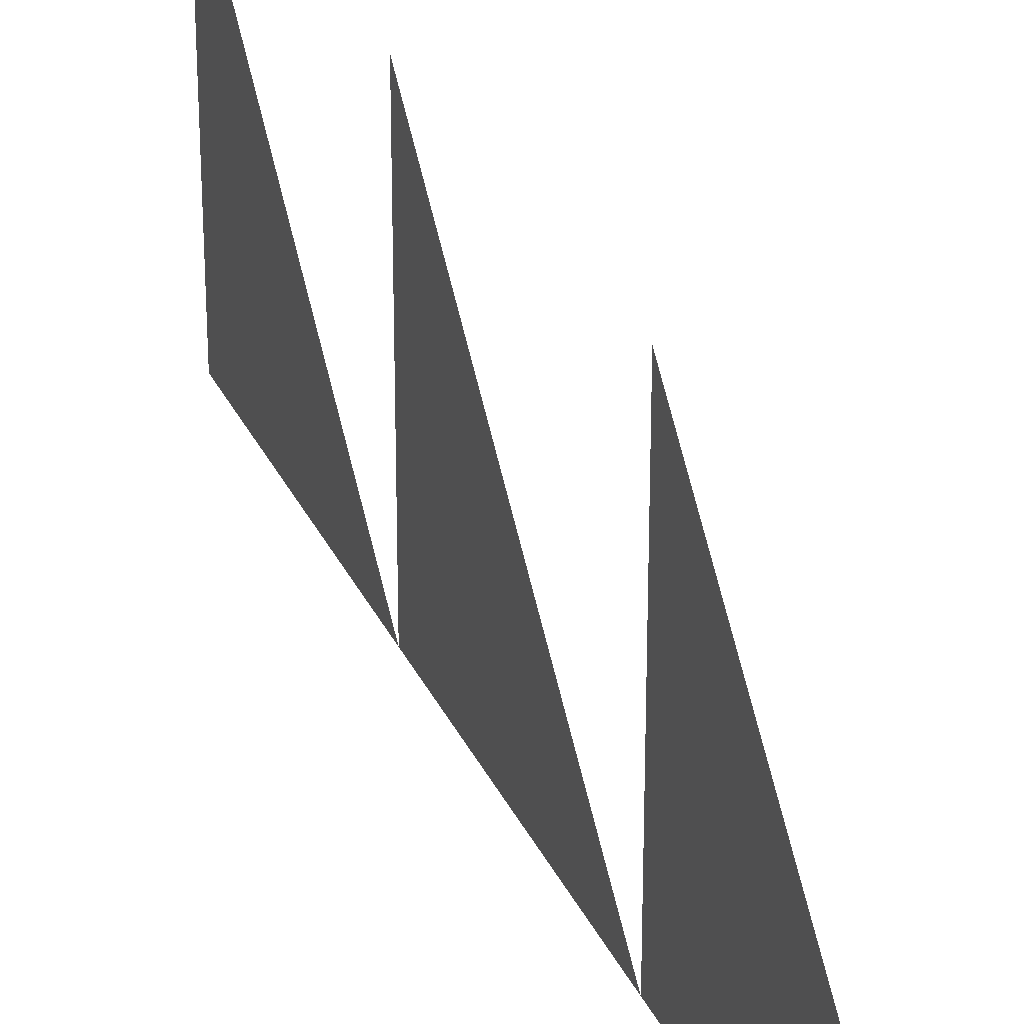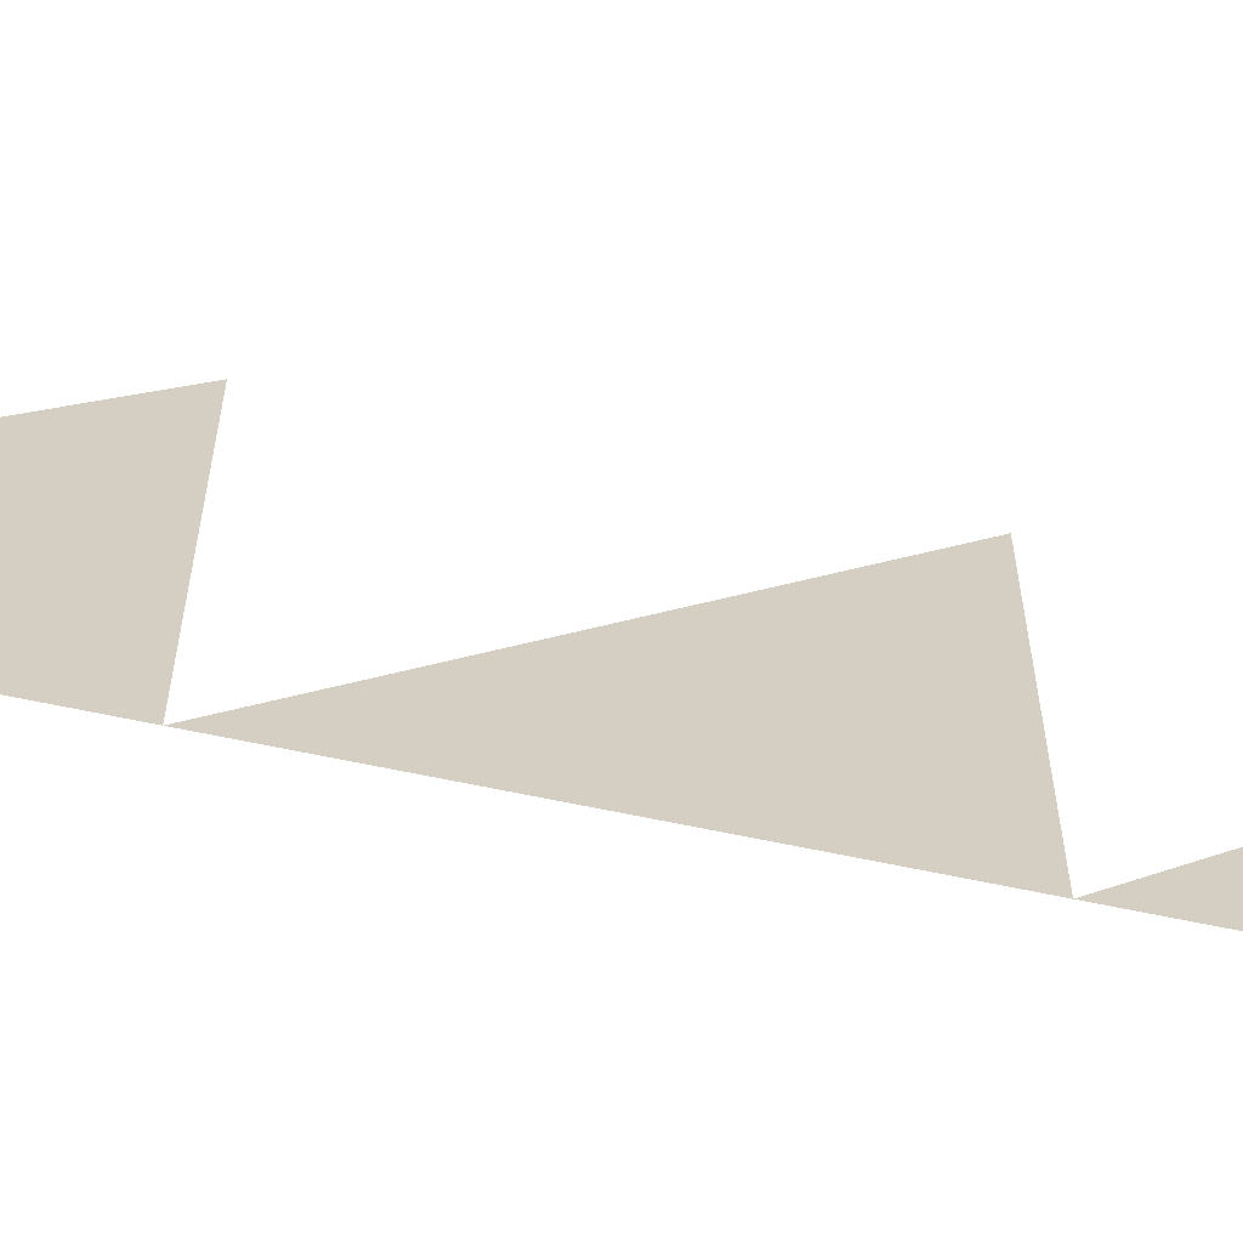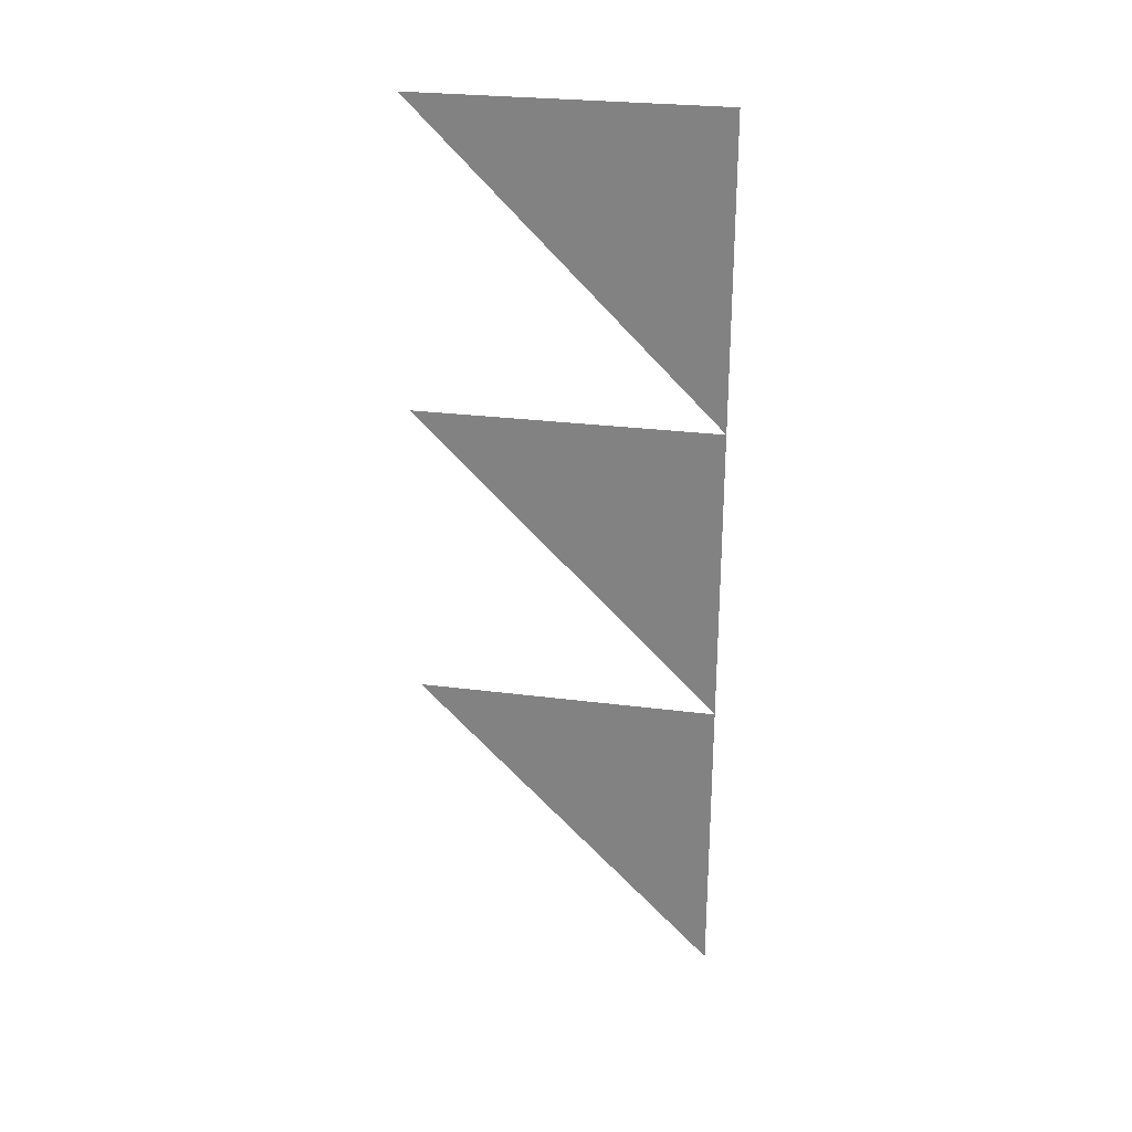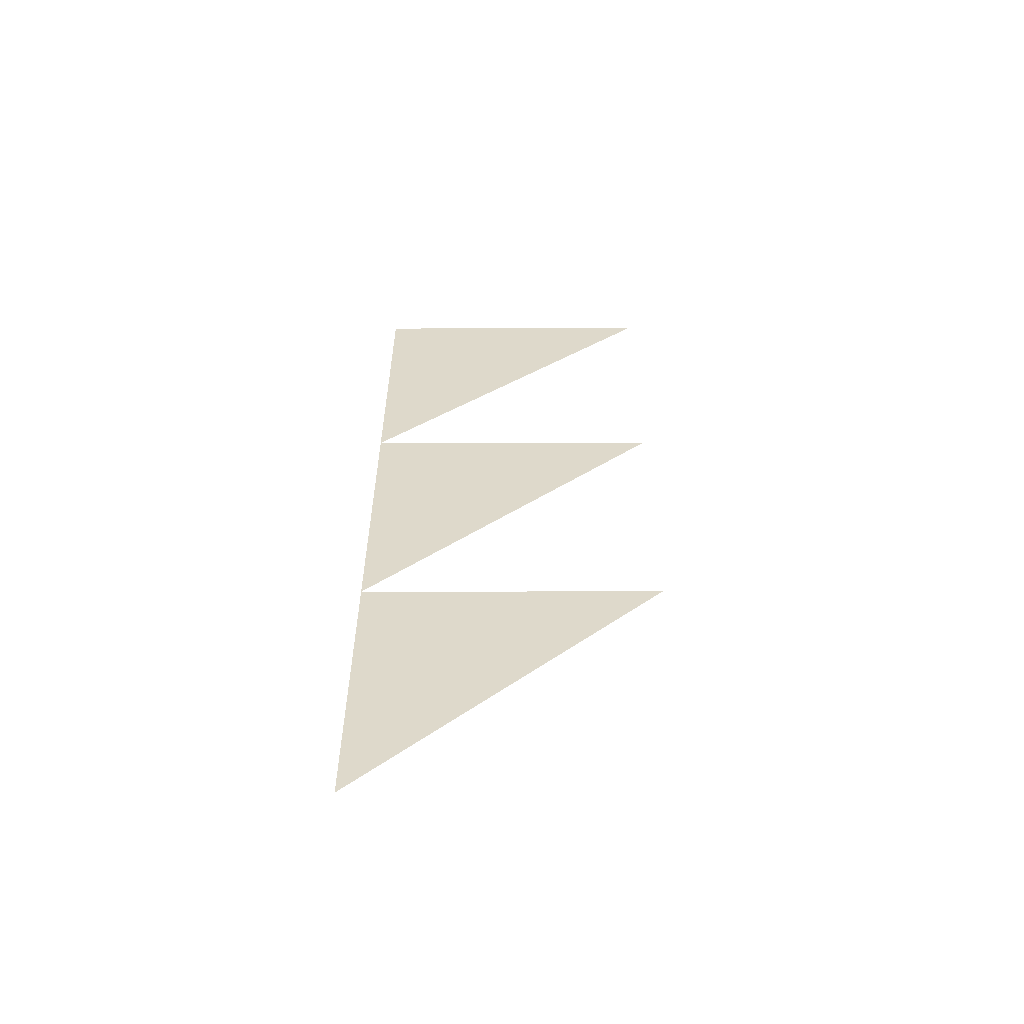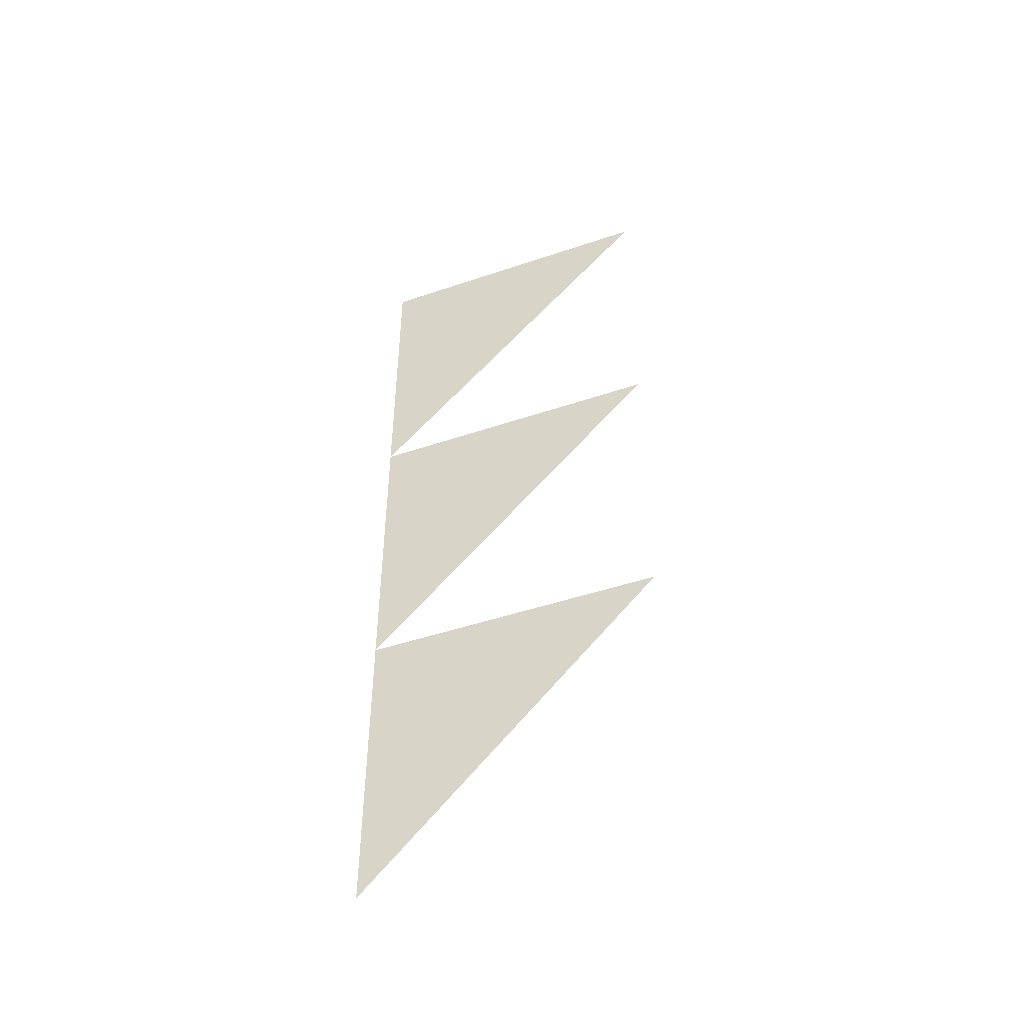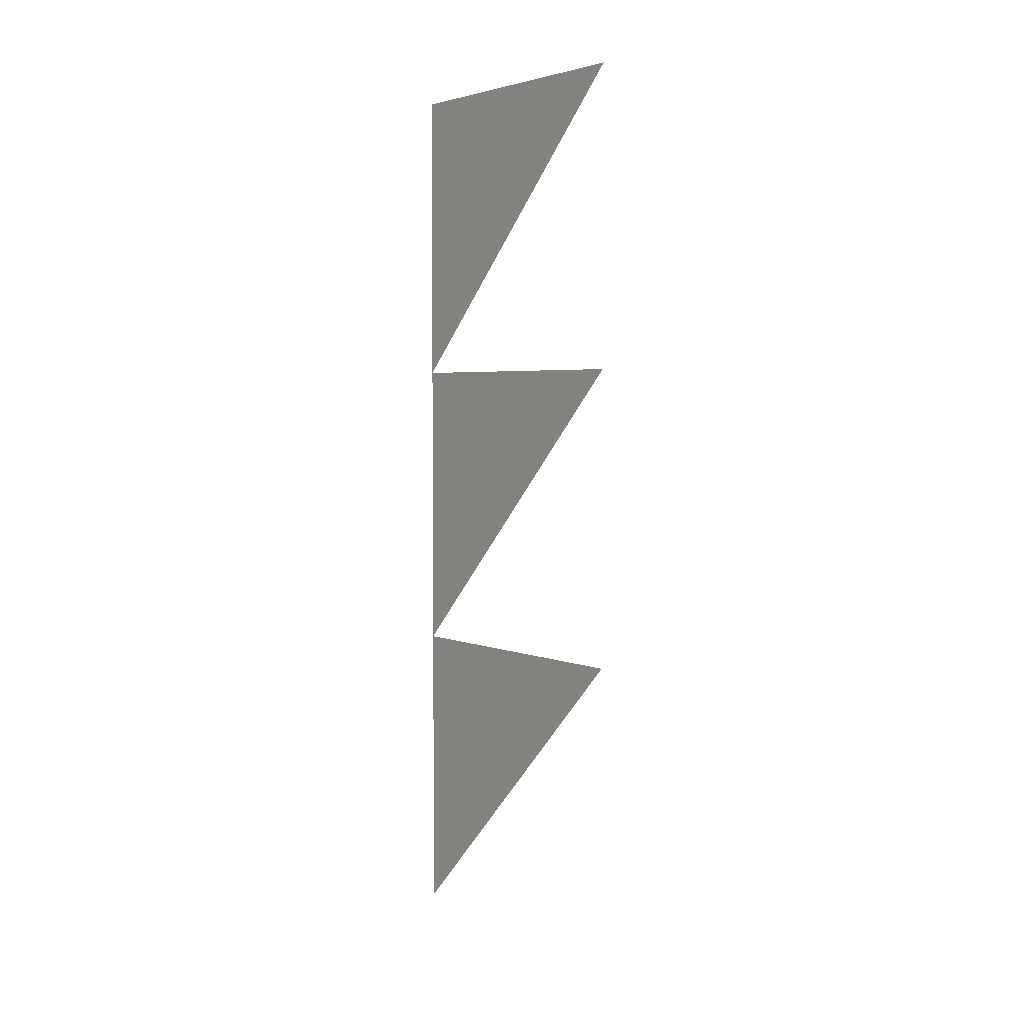
<metadata>
{"format":"obj","ext":"obj","renderer":"f3d","projection":"perspective","resolution":1024,"background":"white","views":[{"elev":29.0,"azim":-20.7,"up":"+Z"},{"elev":-65.7,"azim":78.0,"up":"+Z"},{"elev":27.1,"azim":101.3,"up":"+Y"},{"elev":-58.2,"azim":-89.9,"up":"+Y"},{"elev":-46.8,"azim":-69.0,"up":"+Y"},{"elev":3.7,"azim":-36.9,"up":"+Y"}]}
</metadata>
<code>
v 0 0 0
v 0 1 0
v 0 1 1
f 1 2 3
v 0 1 0
v 0 2 0
v 0 2 1
v 0 2 0
v 0 3 0
v 0 3 1
f 4 5 6
f 7 8 9

</code>
